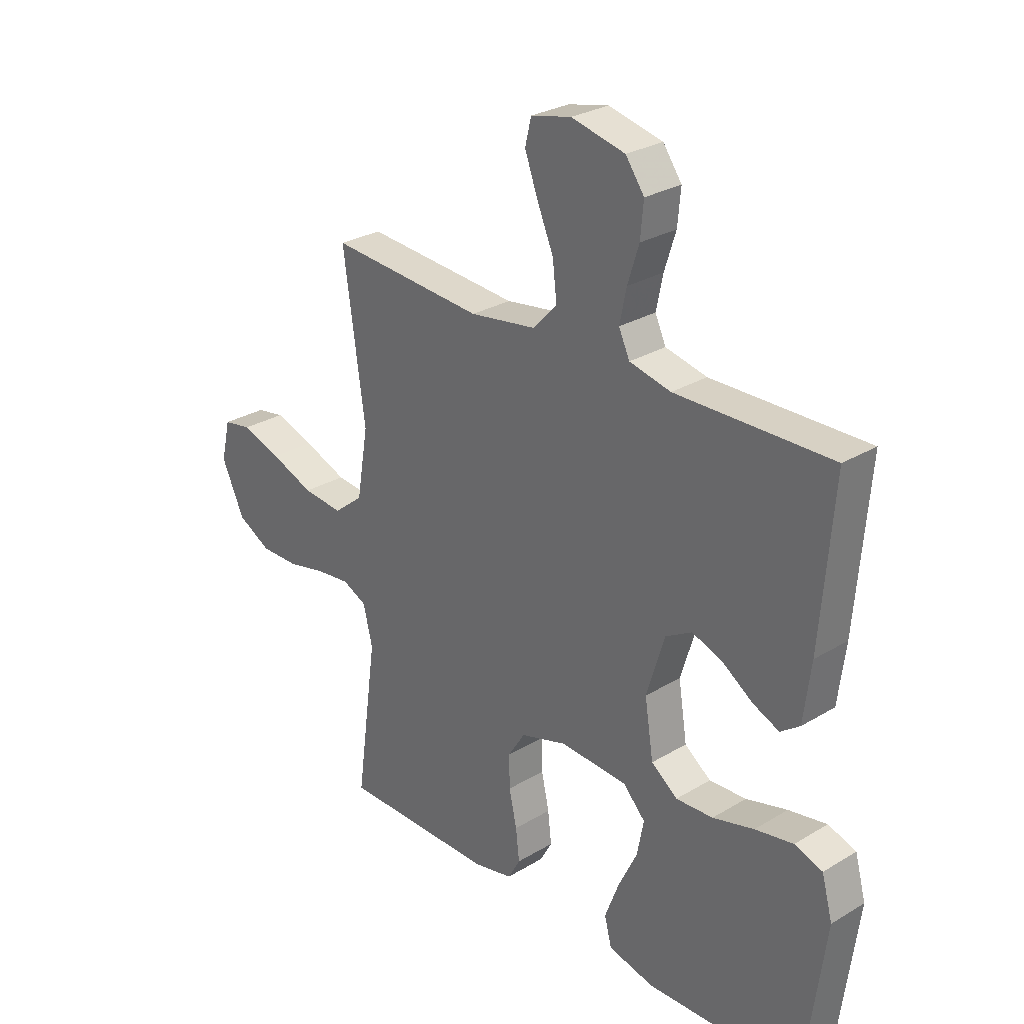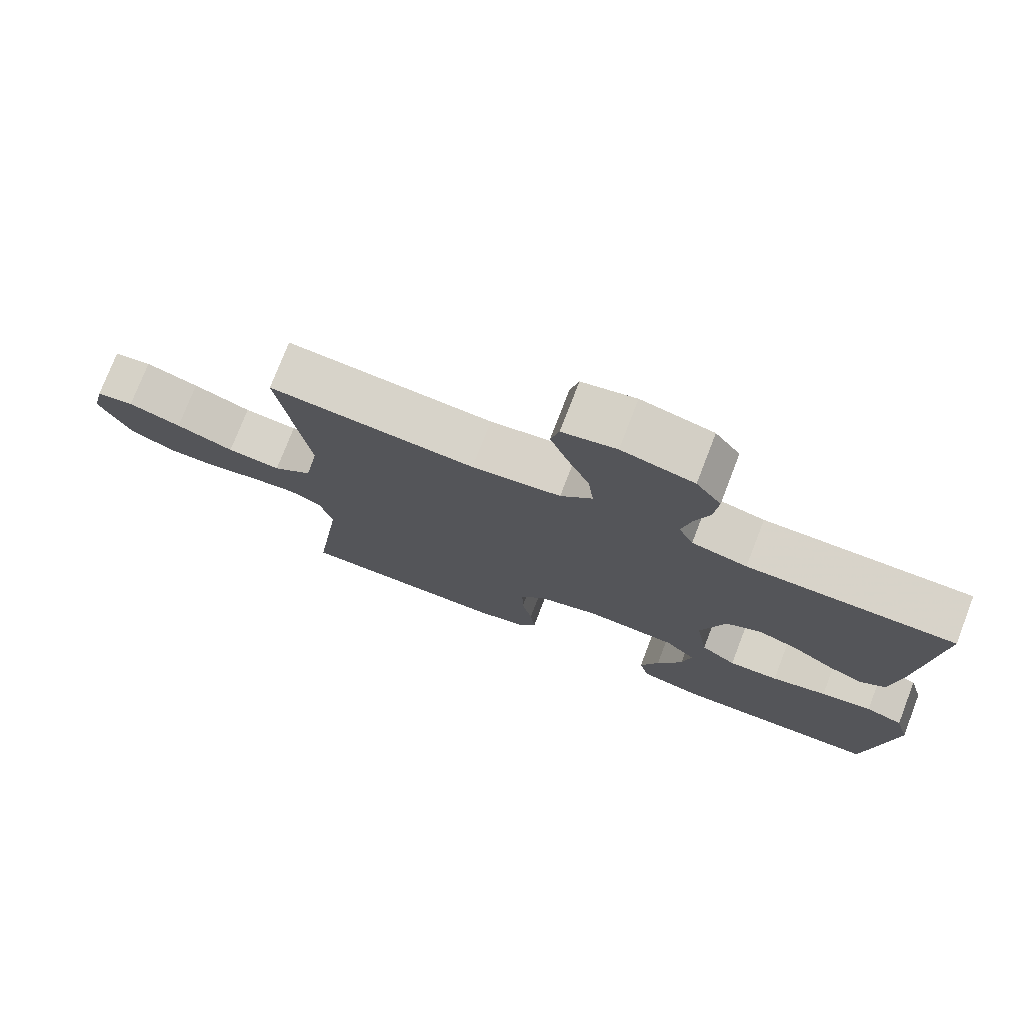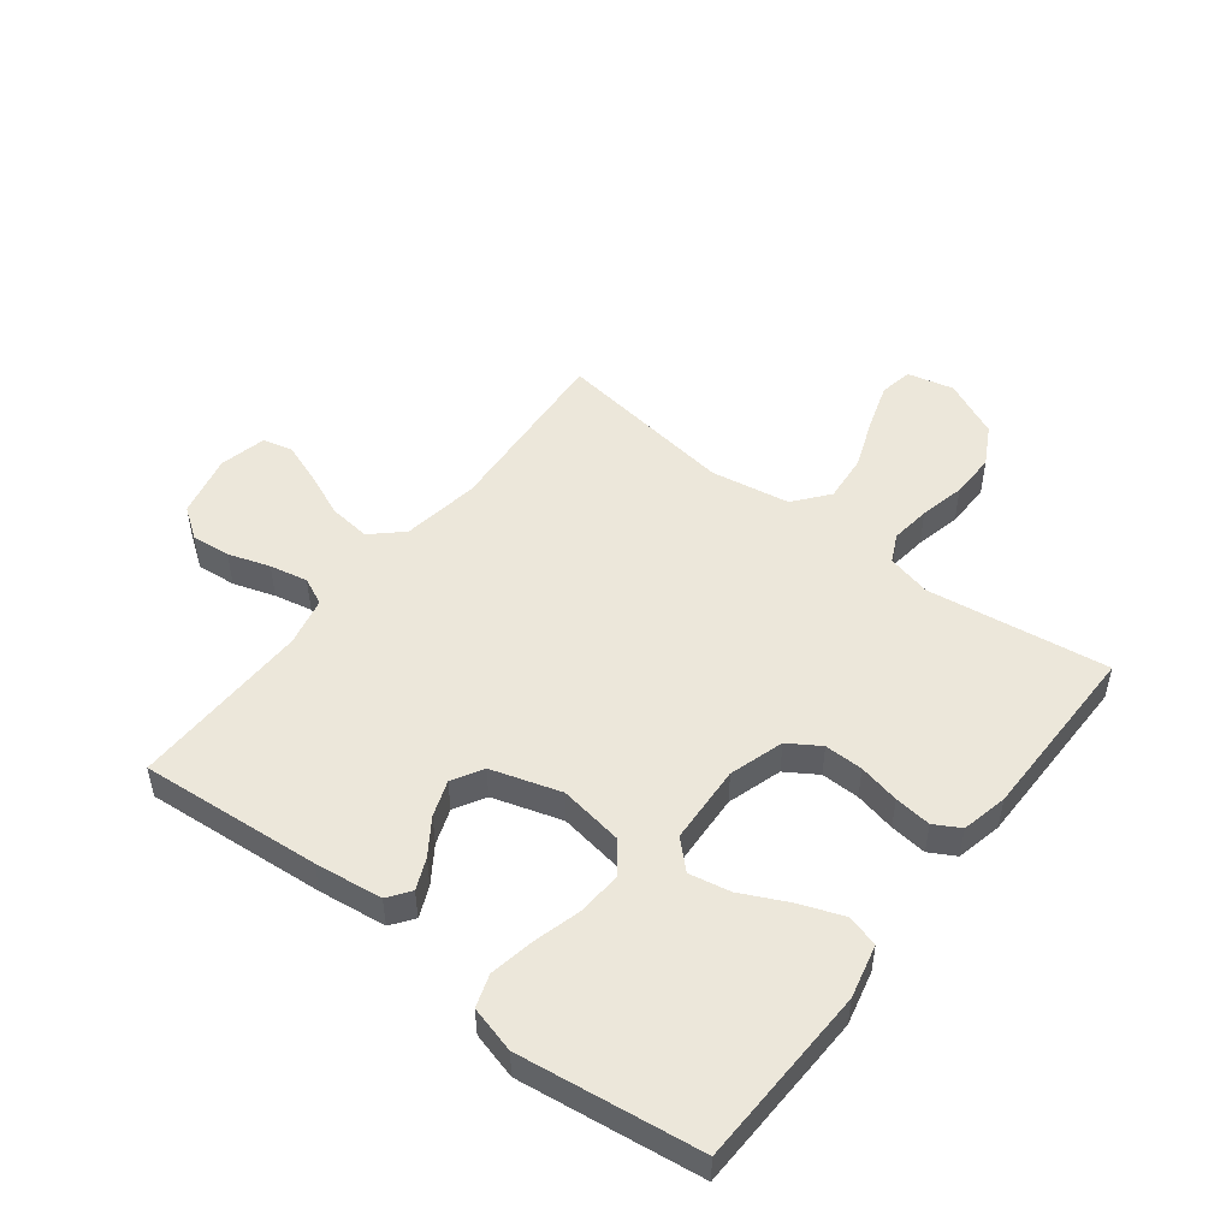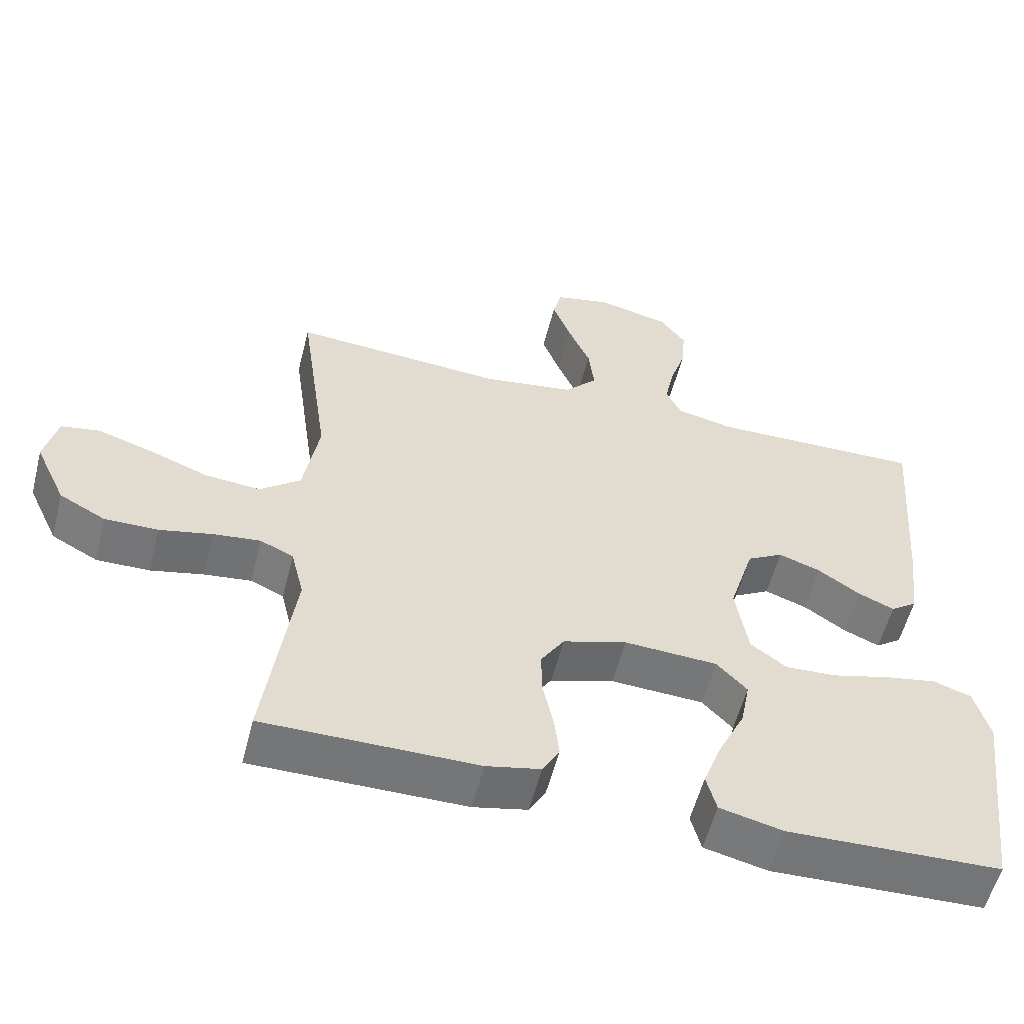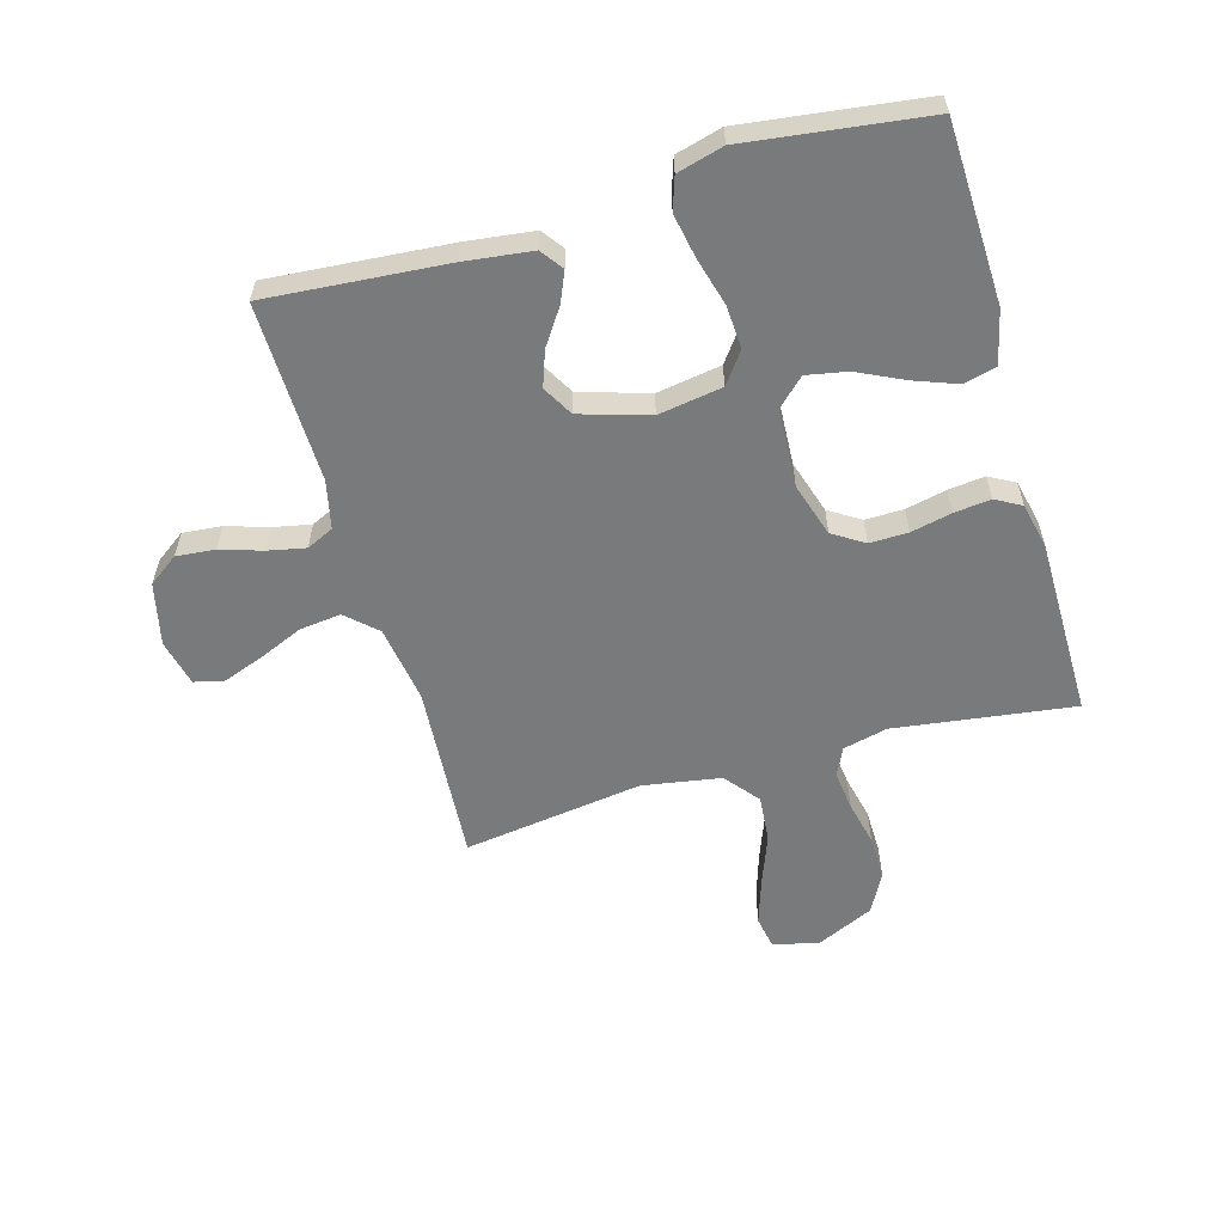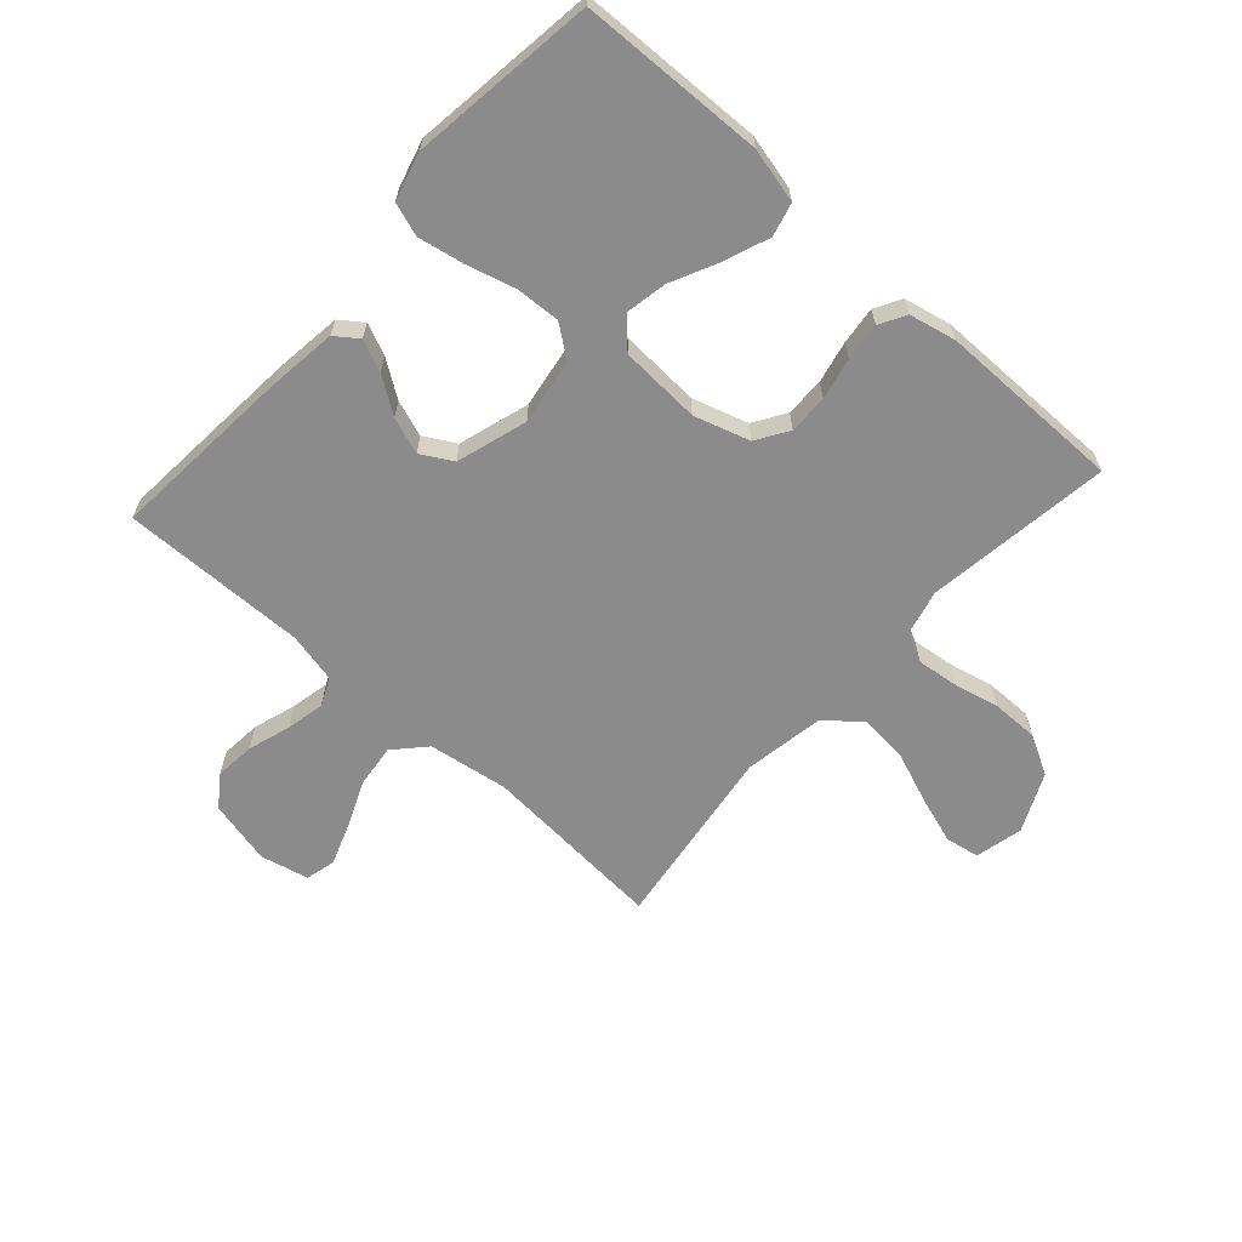
<metadata>
{"format":"obj","ext":"obj","renderer":"f3d","projection":"perspective","resolution":1024,"background":"white","views":[{"elev":28.1,"azim":47.7,"up":"+Z"},{"elev":75.9,"azim":21.1,"up":"+Z"},{"elev":50.3,"azim":127.6,"up":"+Y"},{"elev":-56.7,"azim":-14.3,"up":"+Z"},{"elev":-58.0,"azim":106.0,"up":"+Y"},{"elev":-64.0,"azim":138.0,"up":"+Y"}]}
</metadata>
<code>
v 0.5 0.07 -0.5
v 0.2 0.07 -0.51
v 0.111 0.07 -0.489
v 0.097 0.07 -0.435
v 0.124 0.07 -0.363
v 0.161 0.07 -0.286
v 0.174 0.07 -0.218
v 0.131 0.07 -0.173
v 0 0.07 -0.166
v -0.09 0.07 -0.194
v -0.123 0.07 -0.246
v -0.122 0.07 -0.31
v -0.107 0.07 -0.378
v -0.1 0.07 -0.439
v -0.124 0.07 -0.482
v -0.2 0.07 -0.499
v -0.5 0.07 -0.5
v -0.459 0.07 -0.2
v -0.477 0.07 -0.126
v -0.524 0.07 -0.104
v -0.59 0.07 -0.112
v -0.665 0.07 -0.129
v -0.74 0.07 -0.13
v -0.805 0.07 -0.095
v -0.849 0.07 0
v -0.831 0.07 0.077
v -0.776 0.07 0.087
v -0.699 0.07 0.062
v -0.615 0.07 0.03
v -0.537 0.07 0.023
v -0.48 0.07 0.069
v -0.458 0.07 0.2
v -0.5 0.07 0.5
v -0.2 0.07 0.479
v -0.071 0.07 0.499
v -0.025 0.07 0.549
v -0.033 0.07 0.618
v -0.065 0.07 0.693
v -0.09 0.07 0.761
v -0.078 0.07 0.81
v 0 0.07 0.828
v 0.104 0.07 0.804
v 0.14 0.07 0.754
v 0.134 0.07 0.689
v 0.112 0.07 0.62
v 0.099 0.07 0.557
v 0.12 0.07 0.512
v 0.2 0.07 0.494
v 0.5 0.07 0.5
v 0.476 0.07 0.2
v 0.462 0.07 0.088
v 0.425 0.07 0.061
v 0.374 0.07 0.083
v 0.315 0.07 0.123
v 0.256 0.07 0.144
v 0.205 0.07 0.115
v 0.17 0.07 0
v 0.187 0.07 -0.107
v 0.238 0.07 -0.145
v 0.31 0.07 -0.141
v 0.39 0.07 -0.119
v 0.464 0.07 -0.105
v 0.518 0.07 -0.123
v 0.539 0.07 -0.2
v 0.5 0 -0.5
v 0.2 0 -0.51
v 0.111 0 -0.489
v 0.097 0 -0.435
v 0.124 0 -0.363
v 0.161 0 -0.286
v 0.174 0 -0.218
v 0.131 0 -0.173
v 0 0 -0.166
v -0.09 0 -0.194
v -0.123 0 -0.246
v -0.122 0 -0.31
v -0.107 0 -0.378
v -0.1 0 -0.439
v -0.124 0 -0.482
v -0.2 0 -0.499
v -0.5 0 -0.5
v -0.459 0 -0.2
v -0.477 0 -0.126
v -0.524 0 -0.104
v -0.59 0 -0.112
v -0.665 0 -0.129
v -0.74 0 -0.13
v -0.805 0 -0.095
v -0.849 0 0
v -0.831 0 0.077
v -0.776 0 0.087
v -0.699 0 0.062
v -0.615 0 0.03
v -0.537 0 0.023
v -0.48 0 0.069
v -0.458 0 0.2
v -0.5 0 0.5
v -0.2 0 0.479
v -0.071 0 0.499
v -0.025 0 0.549
v -0.033 0 0.618
v -0.065 0 0.693
v -0.09 0 0.761
v -0.078 0 0.81
v 0 0 0.828
v 0.104 0 0.804
v 0.14 0 0.754
v 0.134 0 0.689
v 0.112 0 0.62
v 0.099 0 0.557
v 0.12 0 0.512
v 0.2 0 0.494
v 0.5 0 0.5
v 0.476 0 0.2
v 0.462 0 0.088
v 0.425 0 0.061
v 0.374 0 0.083
v 0.315 0 0.123
v 0.256 0 0.144
v 0.205 0 0.115
v 0.17 0 0
v 0.187 0 -0.107
v 0.238 0 -0.145
v 0.31 0 -0.141
v 0.39 0 -0.119
v 0.464 0 -0.105
v 0.518 0 -0.123
v 0.539 0 -0.2
f 60 61 62 63
f 60 63 64 1
f 51 52 53 54
f 51 54 55
f 48 49 50 51
f 47 48 51 55
f 46 47 55 56
f 42 43 44 45
f 42 45 46
f 41 42 46
f 37 38 39 40
f 37 40 41 46
f 32 33 34
f 31 32 34 35
f 26 27 28 29
f 24 25 26 29
f 24 29 30
f 21 22 23 24
f 20 21 24 30
f 19 20 30 31
f 15 16 17 18
f 12 13 14 15
f 11 12 15 18
f 10 11 18 19
f 3 4 5 6
f 1 2 3 6
f 59 60 1 6
f 37 46 56 57
f 36 37 57 58
f 35 36 58
f 31 35 58
f 9 10 19 31
f 8 9 31 58
f 7 8 58 59
f 6 7 59
f 127 126 125 124
f 65 128 127 124
f 118 117 116 115
f 119 118 115
f 115 114 113 112
f 119 115 112 111
f 120 119 111 110
f 109 108 107 106
f 110 109 106
f 110 106 105
f 104 103 102 101
f 110 105 104 101
f 98 97 96
f 99 98 96 95
f 93 92 91 90
f 93 90 89 88
f 94 93 88
f 88 87 86 85
f 94 88 85 84
f 95 94 84 83
f 82 81 80 79
f 79 78 77 76
f 82 79 76 75
f 83 82 75 74
f 70 69 68 67
f 70 67 66 65
f 70 65 124 123
f 121 120 110 101
f 122 121 101 100
f 122 100 99
f 122 99 95
f 95 83 74 73
f 122 95 73 72
f 123 122 72 71
f 123 71 70
f 1 65 66 2
f 2 66 67 3
f 3 67 68 4
f 4 68 69 5
f 5 69 70 6
f 6 70 71 7
f 7 71 72 8
f 8 72 73 9
f 9 73 74 10
f 10 74 75 11
f 11 75 76 12
f 12 76 77 13
f 13 77 78 14
f 14 78 79 15
f 15 79 80 16
f 16 80 81 17
f 17 81 82 18
f 18 82 83 19
f 19 83 84 20
f 20 84 85 21
f 21 85 86 22
f 22 86 87 23
f 23 87 88 24
f 24 88 89 25
f 25 89 90 26
f 26 90 91 27
f 27 91 92 28
f 28 92 93 29
f 29 93 94 30
f 30 94 95 31
f 31 95 96 32
f 32 96 97 33
f 33 97 98 34
f 34 98 99 35
f 35 99 100 36
f 36 100 101 37
f 37 101 102 38
f 38 102 103 39
f 39 103 104 40
f 40 104 105 41
f 41 105 106 42
f 42 106 107 43
f 43 107 108 44
f 44 108 109 45
f 45 109 110 46
f 46 110 111 47
f 47 111 112 48
f 48 112 113 49
f 49 113 114 50
f 50 114 115 51
f 51 115 116 52
f 52 116 117 53
f 53 117 118 54
f 54 118 119 55
f 55 119 120 56
f 56 120 121 57
f 57 121 122 58
f 58 122 123 59
f 59 123 124 60
f 60 124 125 61
f 61 125 126 62
f 62 126 127 63
f 63 127 128 64
f 64 128 65 1

</code>
